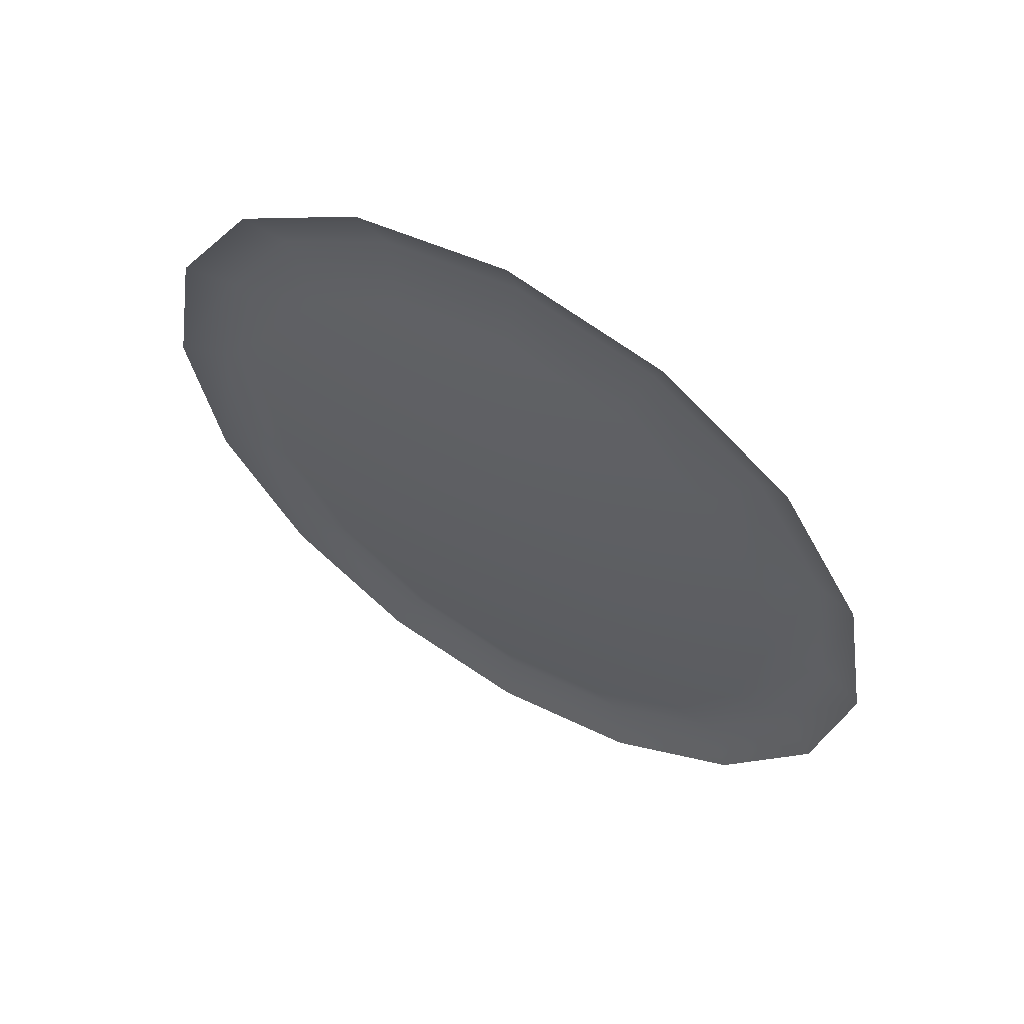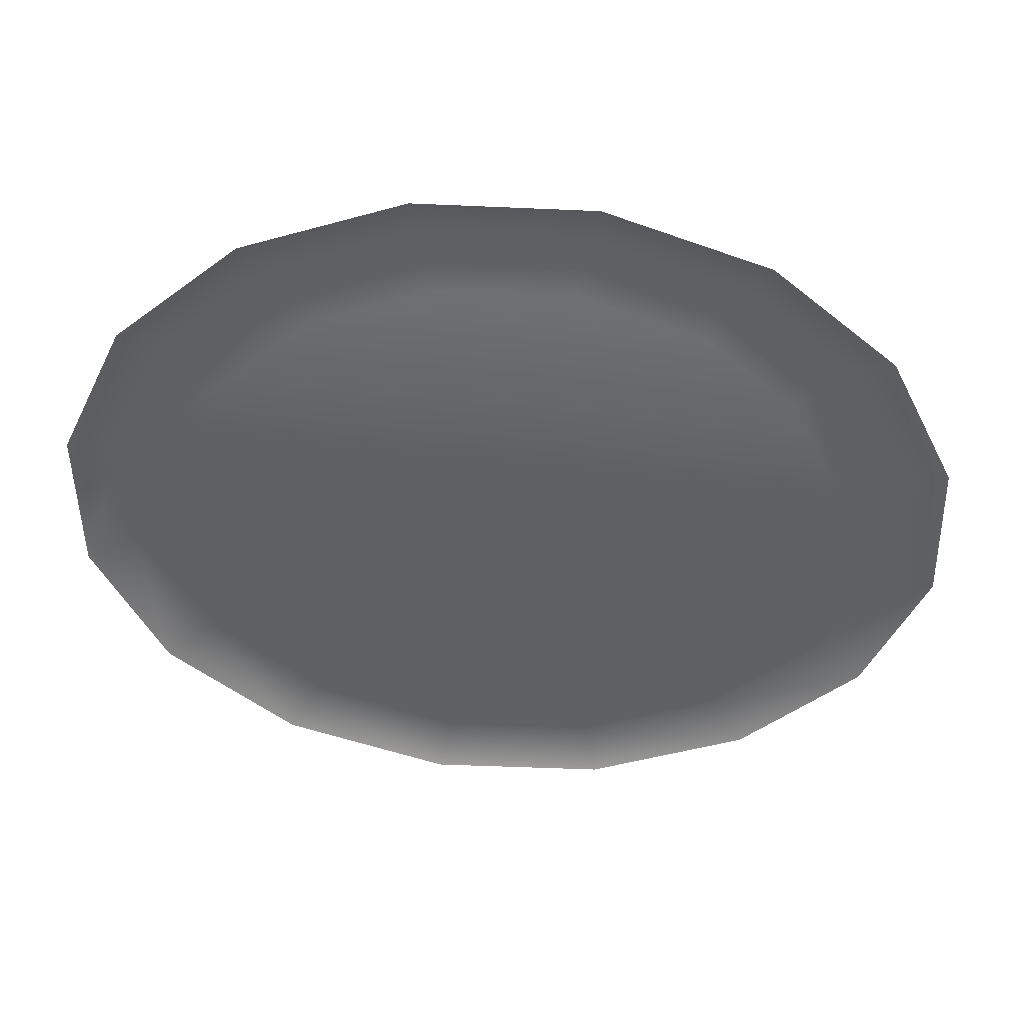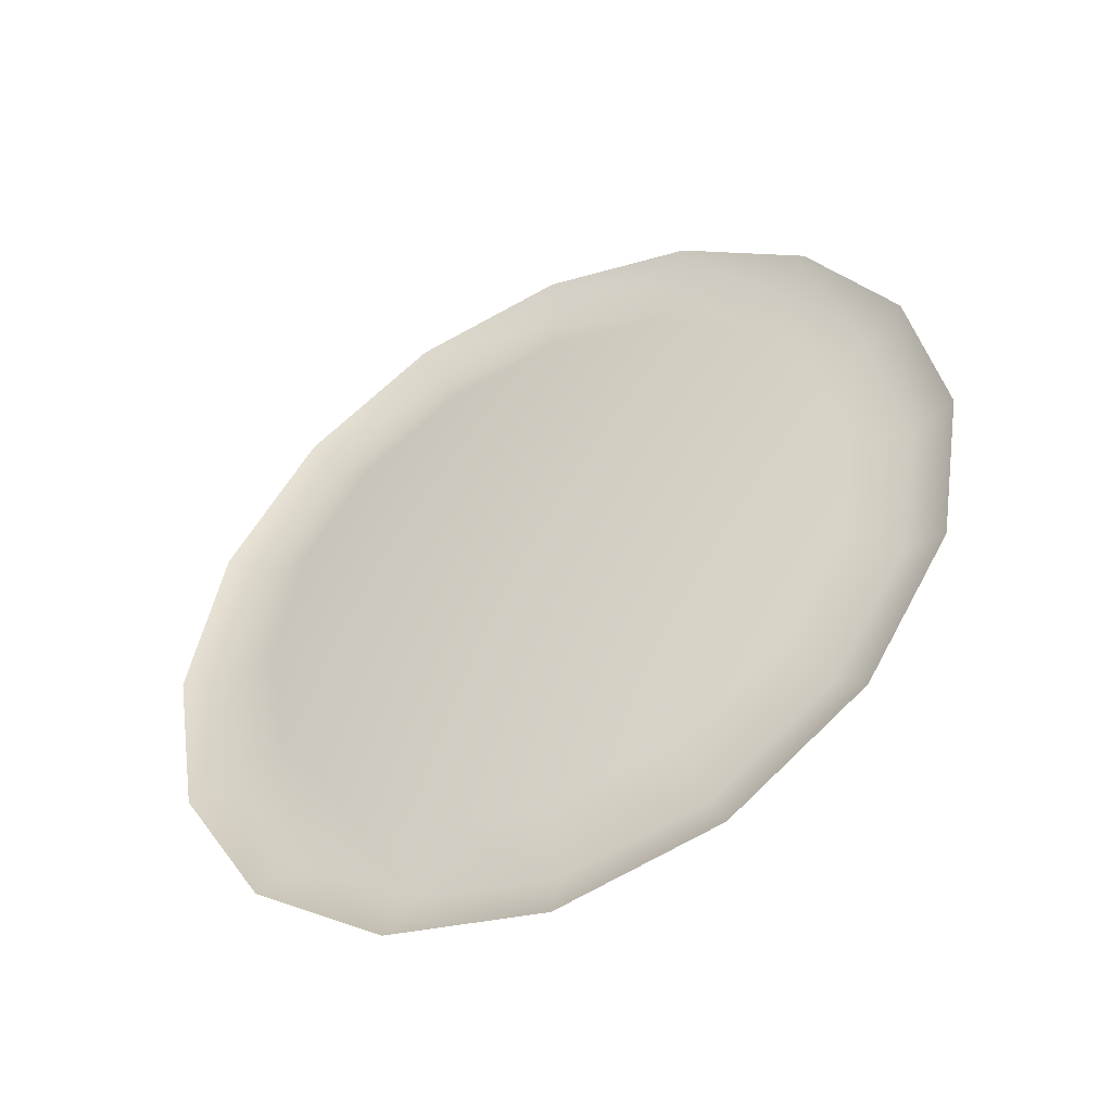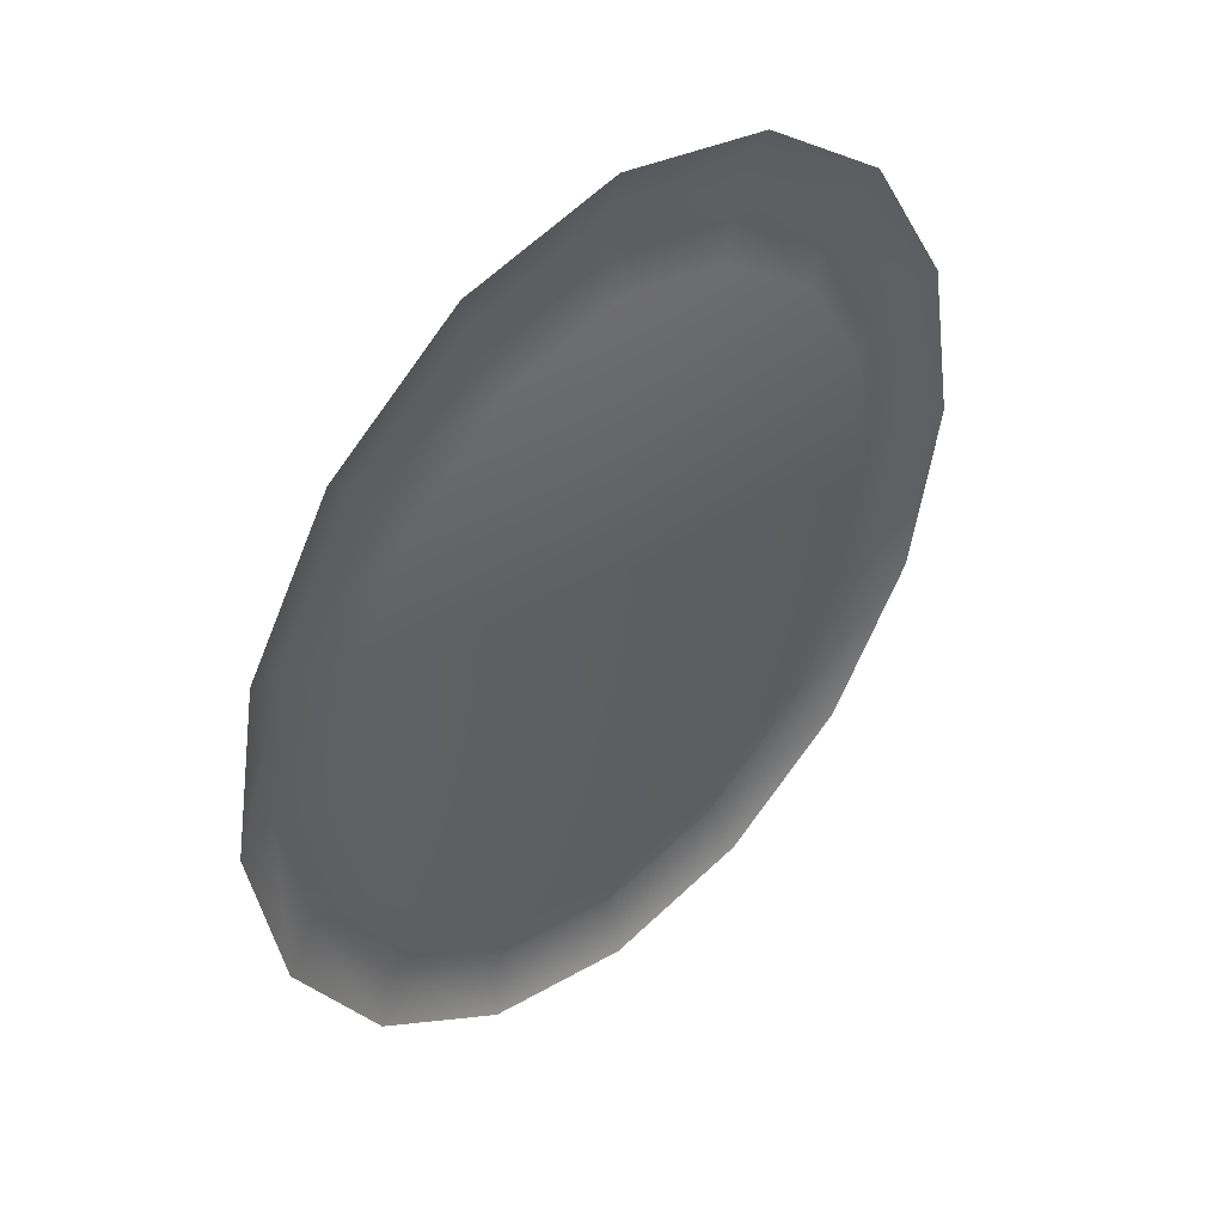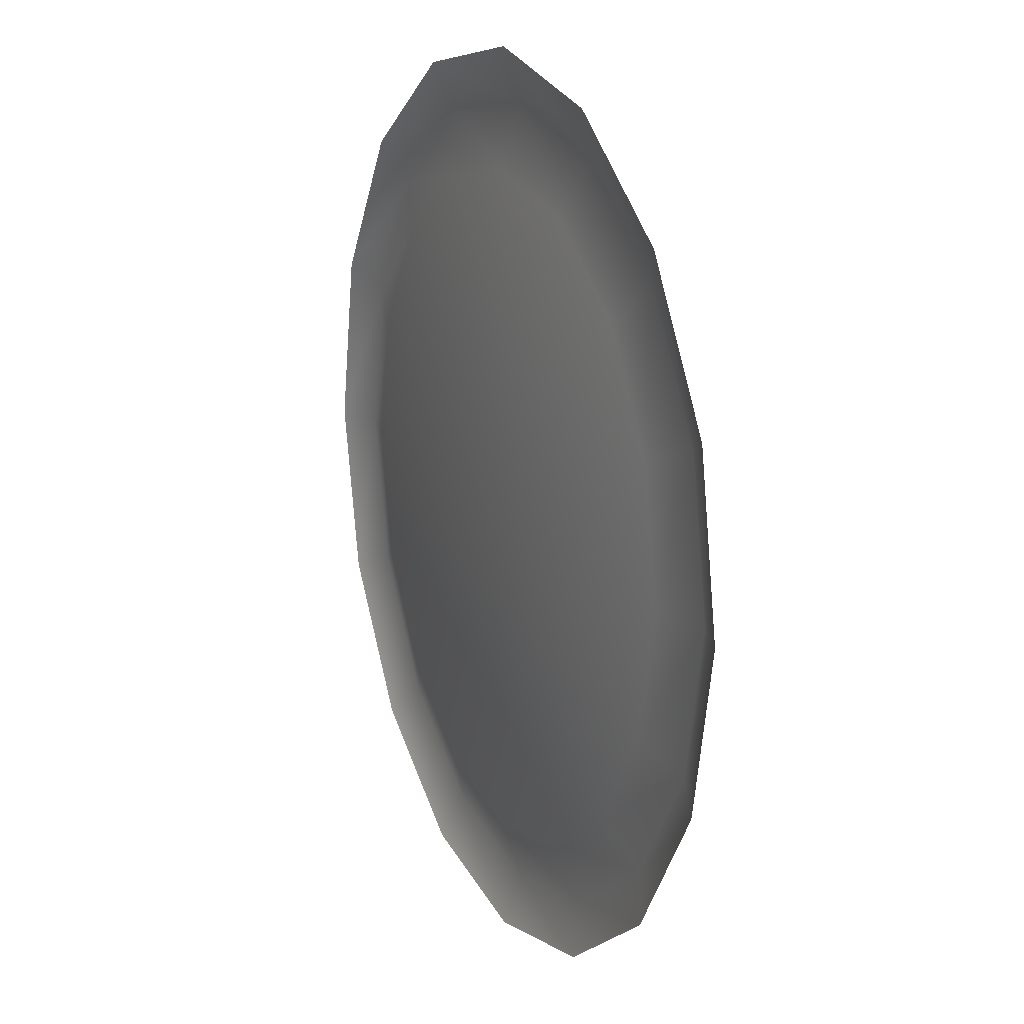
<metadata>
{"format":"obj","ext":"obj","renderer":"f3d","projection":"perspective","resolution":1024,"background":"white","views":[{"elev":63.6,"azim":-149.5,"up":"+Y"},{"elev":-48.7,"azim":-102.3,"up":"+Z"},{"elev":-52.4,"azim":-155.1,"up":"+Y"},{"elev":46.4,"azim":138.6,"up":"+Y"},{"elev":19.7,"azim":-117.9,"up":"+Y"}]}
</metadata>
<code>
v 5.514 2.709 0
v 4.22 5.005 0
v 2.284 6.54 0
v 3e-06 7.079 0
v -2.284 6.54 0
v -4.22 5.005 0
v -5.514 2.709 0
v -5.969 3e-06 0
v -5.514 -2.709 0
v -4.22 -5.005 0
v -2.284 -6.54 0
v -1e-06 -7.079 0
v 2.284 -6.54 0
v 4.22 -5.005 0
v 5.514 -2.709 0
v 5.969 -0 0
v 6.543 3.215 0.3701
v 5.008 5.94 0.3701
v 2.71 7.761 0.3701
v 4e-06 8.4 0.3701
v -2.71 7.761 0.3701
v -5.008 5.94 0.3701
v -6.543 3.215 0.3701
v -7.083 3e-06 0.3701
v -6.543 -3.215 0.3701
v -5.008 -5.94 0.3701
v -2.71 -7.761 0.3701
v -1e-06 -8.4 0.3701
v 2.71 -7.761 0.3701
v 5.008 -5.94 0.3701
v 6.543 -3.215 0.3701
v 7.083 0 0.3701
v 7.391 3.631 0
v 5.657 6.709 0
v 3.062 8.766 0
v 4e-06 9.488 1e-06
v -3.062 8.766 0
v -5.657 6.709 0
v -7.391 3.631 0
v -8 3e-06 -0
v -7.391 -3.631 0
v -5.657 -6.709 0
v -3.062 -8.766 0
v -1e-06 -9.488 0
v 3.062 -8.766 0
v 5.657 -6.709 0
v 7.391 -3.631 0
v 8 0 -0
v 1e-06 0 0
f 2 1 17 18
f 3 2 18 19
f 4 3 19 20
f 5 4 20 21
f 6 5 21 22
f 7 6 22 23
f 8 7 23 24
f 9 8 24 25
f 10 9 25 26
f 11 10 26 27
f 12 11 27 28
f 13 12 28 29
f 14 13 29 30
f 15 14 30 31
f 16 15 31 32
f 1 16 32 17
f 18 17 33 34
f 19 18 34 35
f 20 19 35 36
f 21 20 36 37
f 22 21 37 38
f 23 22 38 39
f 24 23 39 40
f 25 24 40 41
f 26 25 41 42
f 27 26 42 43
f 28 27 43 44
f 29 28 44 45
f 30 29 45 46
f 31 30 46 47
f 32 31 47 48
f 17 32 48 33
f 1 2 49
f 2 3 49
f 3 4 49
f 4 5 49
f 5 6 49
f 6 7 49
f 7 8 49
f 8 9 49
f 9 10 49
f 10 11 49
f 11 12 49
f 12 13 49
f 13 14 49
f 14 15 49
f 15 16 49
f 16 1 49

</code>
